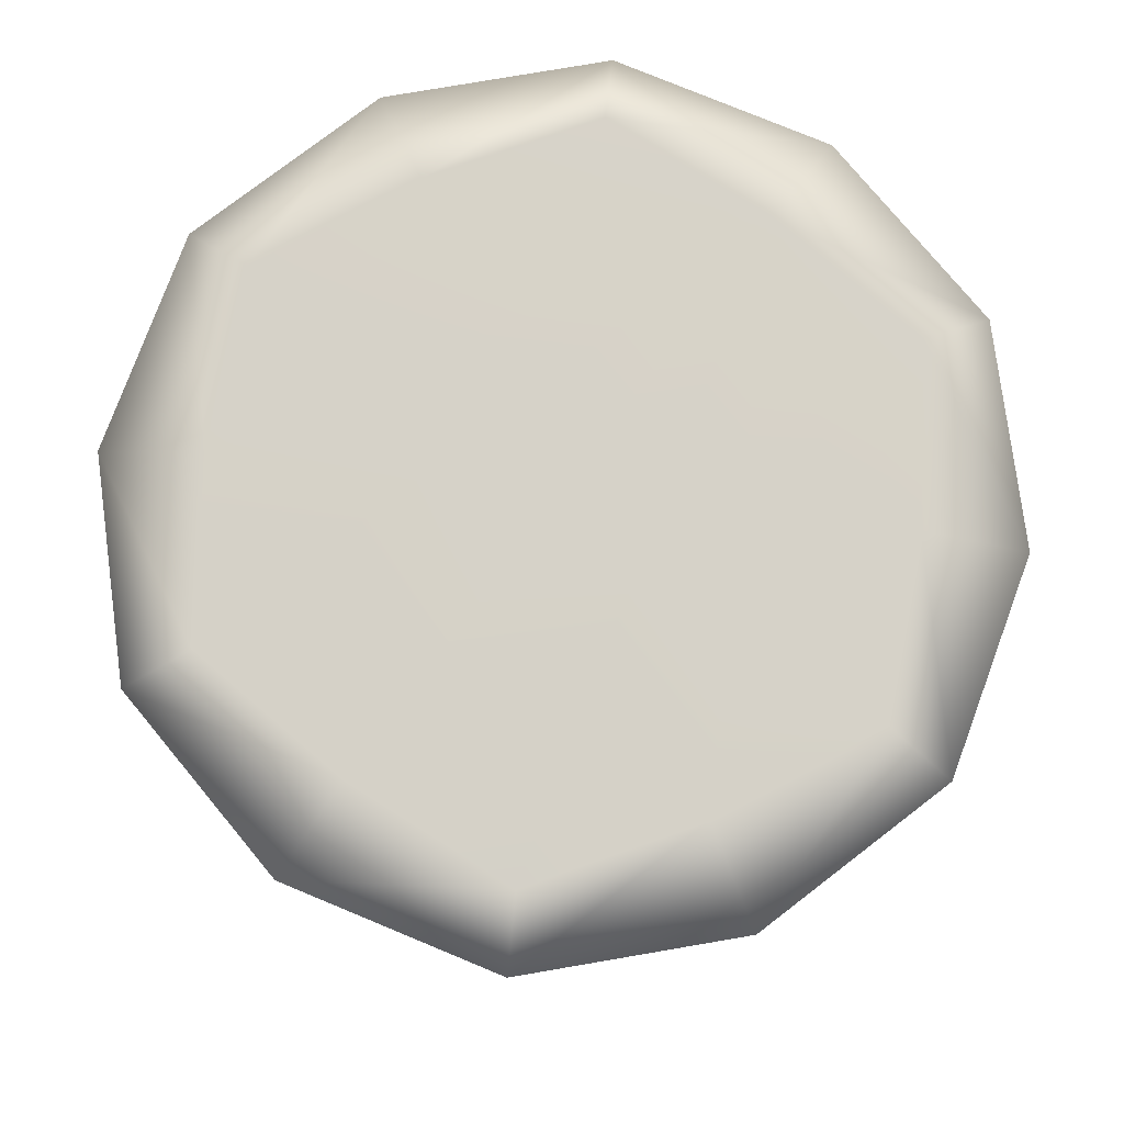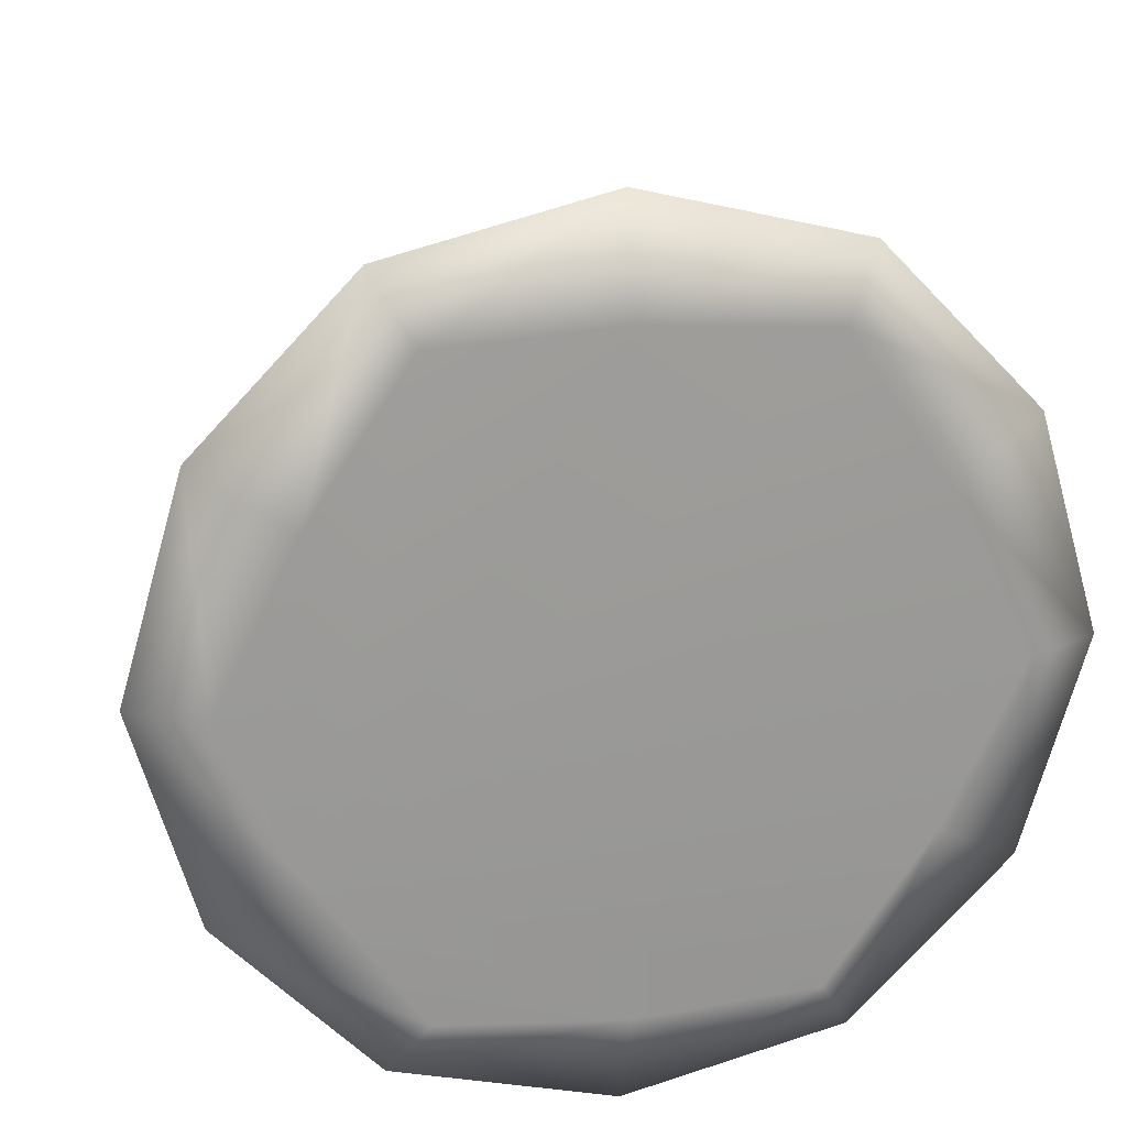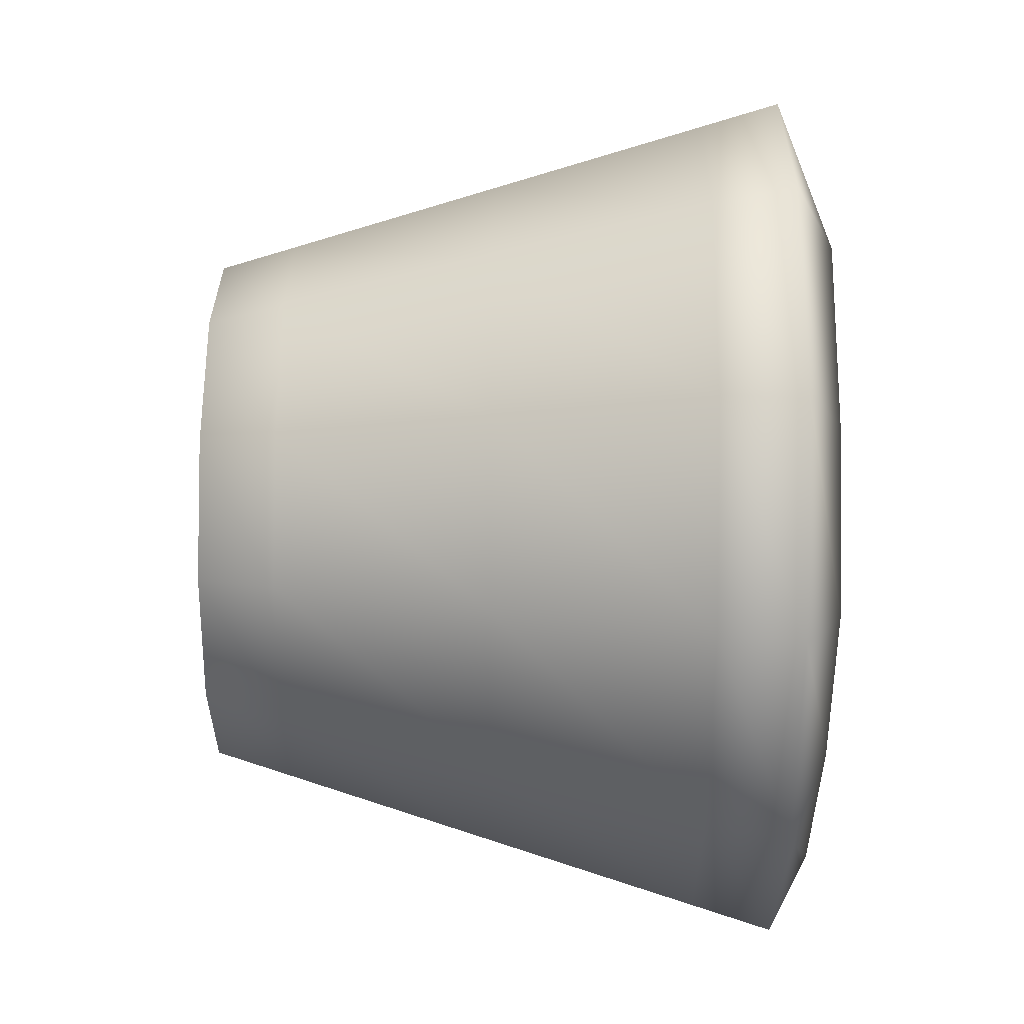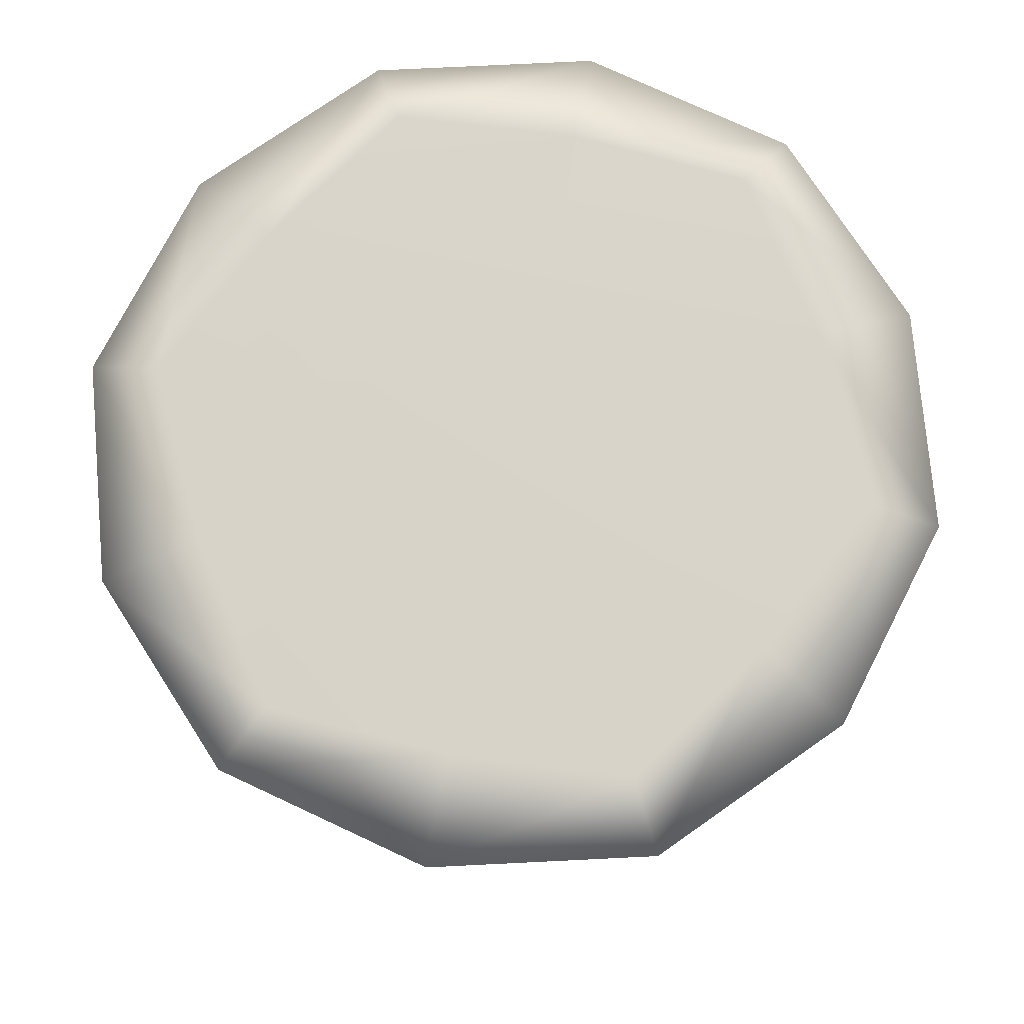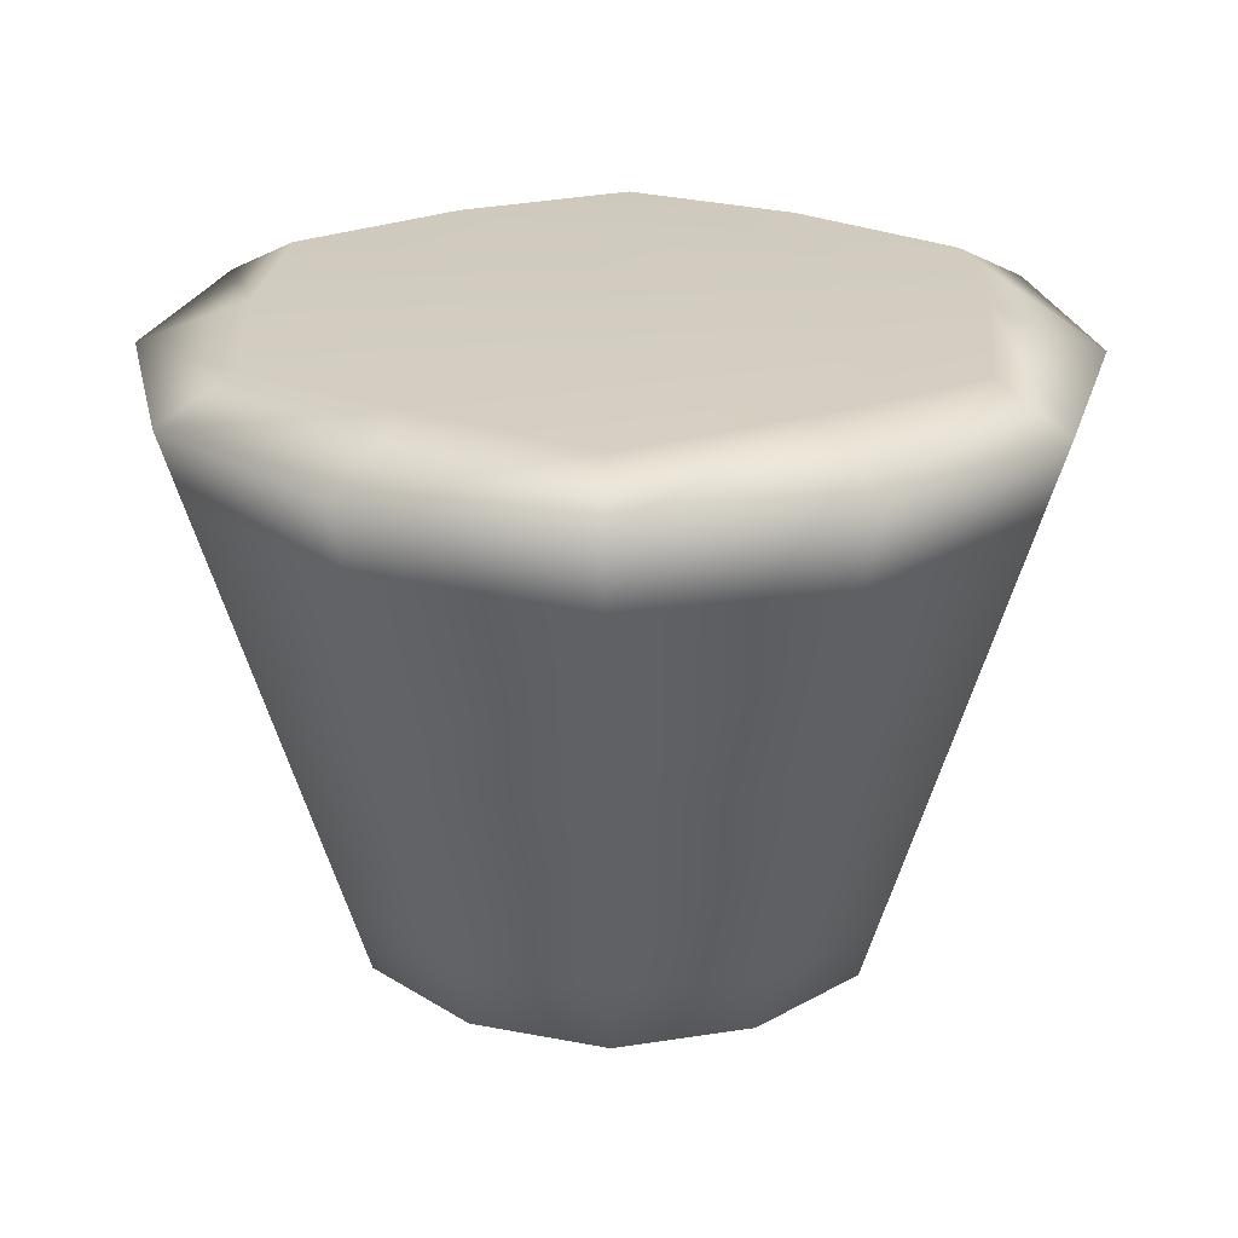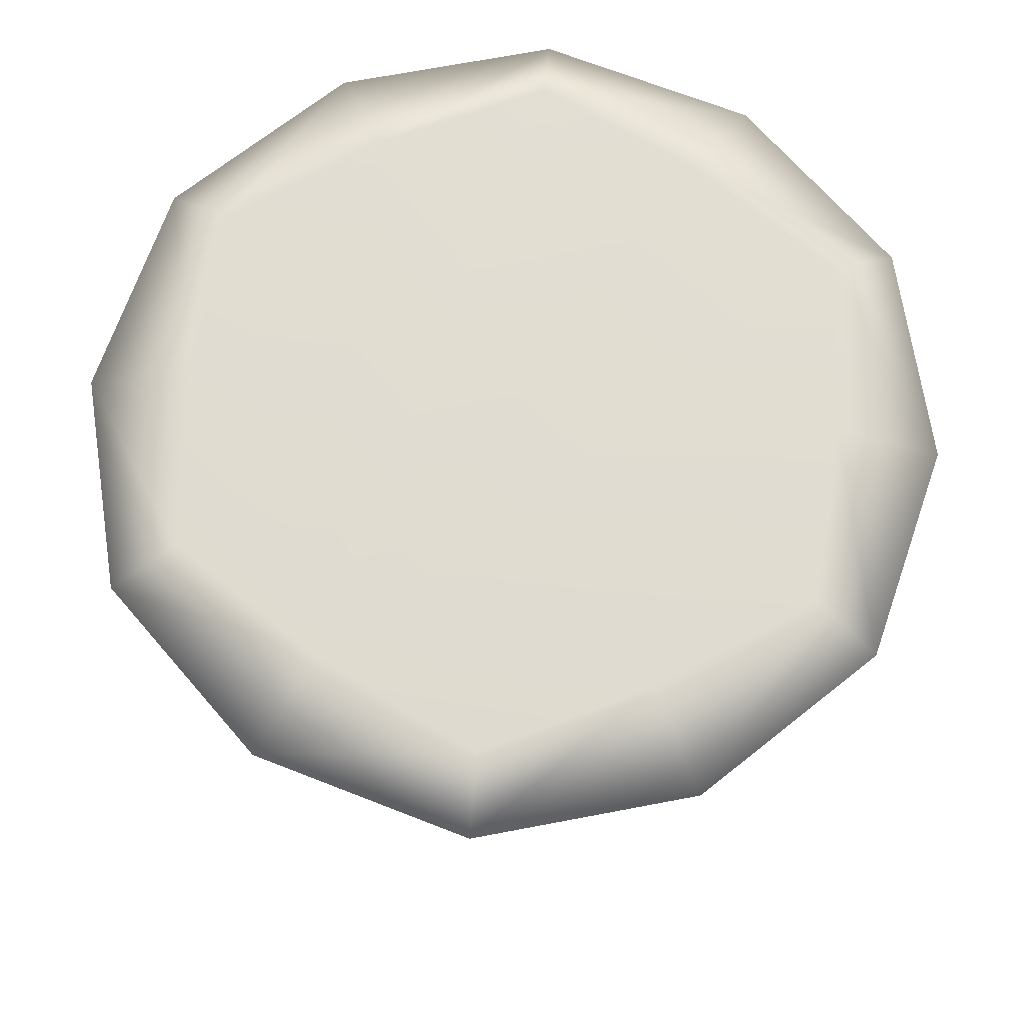
<metadata>
{"format":"obj","ext":"obj","renderer":"f3d","projection":"perspective","resolution":1024,"background":"white","views":[{"elev":77.9,"azim":-23.6,"up":"+Y"},{"elev":21.2,"azim":168.7,"up":"+Z"},{"elev":75.2,"azim":90.6,"up":"+Z"},{"elev":75.5,"azim":-108.9,"up":"+Y"},{"elev":24.4,"azim":31.6,"up":"+Y"},{"elev":69.0,"azim":155.3,"up":"+Y"}]}
</metadata>
<code>
g default
v -0.1816 0.003443 0
v -0.3072 0.5212 -6.1e-05
v -0.09076 0.003443 0.1573
v -0.1536 0.5212 0.2661
v 0.09082 0.003443 0.1574
v 0.1536 0.5212 0.2661
v 0.1817 0.003445 0
v 0.3072 0.5212 0
v 0.09085 0.003441 -0.1573
v 0.1536 0.5212 -0.2661
v -0.09079 0.003443 -0.1573
v -0.1537 0.5212 -0.2661
v 0.3499 0.4218 6.1e-05
v 0.1749 0.4218 0.303
v -0.175 0.4218 0.303
v -0.3498 0.4218 0
v -0.1749 0.4218 -0.3029
v 0.1749 0.4218 -0.3029
v 0.2409 0.07118 -6.1e-05
v 0.1205 0.07118 0.2087
v -0.1204 0.07118 0.2087
v -0.2409 0.07118 0
v -0.1204 0.07118 -0.2085
v 0.1205 0.07118 -0.2086
v -0.1105 0.007744 -0.1915
v -0.2064 0.07118 -0.1193
v 0.1853 0.4882 0.3209
v 0.2999 0.4218 0.1731
v 0.3705 0.4882 0
v -0.1852 0.4882 0.3209
v 0 0.4218 0.3463
v -0.3705 0.4882 0
v -0.2999 0.4218 0.1731
v -0.1852 0.4882 -0.3209
v -0.2999 0.4218 -0.1731
v 0.1853 0.4882 -0.3209
v 0 0.4218 -0.3462
v 0.2999 0.4218 -0.1731
v 0.1477 0.246 0.2557
v 0.2953 0.246 0
v -0.1476 0.246 0.2557
v -0.2951 0.246 0
v -0.1476 0.246 -0.2556
v 0.1477 0.246 -0.2556
v 0.1412 0.001934 -0.08148
v 0.1412 0.001934 0.08154
v 6.1e-05 0.001934 0.163
v -0.1411 0.001934 0.08148
v -0.1411 0.001934 -0.08148
v 3.1e-05 0.001934 -0.1629
v -0.2397 0.5235 -0.1384
v -0.2397 0.5235 0.1384
v 0 0.5235 0.2768
v 0.2397 0.5235 0.1384
v 0.2397 0.5235 -0.1384
v 0 0.5235 -0.2769
v -0.2064 0.07118 0.1192
v -0.2211 0.007746 0
v -0.1105 0.007744 0.1916
v 6.1e-05 0.07118 0.2385
v 0.1106 0.007744 0.1916
v 0.2065 0.07118 0.1192
v 0.2212 0.007744 0
v 0.2065 0.07118 -0.1193
v 0.1106 0.007744 -0.1915
v 6.1e-05 0.07118 -0.2385
v -0.1895 0.007748 0.1095
v 3.1e-05 0.007748 0.2189
v 0.1896 0.007748 0.1095
v 0.1896 0.007748 -0.1094
v 3.1e-05 0.007748 -0.2189
v -0.1895 0.007748 -0.1094
v 0.3176 0.4882 0.1834
v -3.1e-05 0.4882 0.3667
v -0.3176 0.4882 0.1834
v -0.3176 0.4882 -0.1834
v -3.1e-05 0.4882 -0.3667
v 0.3176 0.4882 -0.1834
v 0.2531 0.246 0.1461
v 3.1e-05 0.246 0.2922
v -0.253 0.246 0.1461
v -0.253 0.246 -0.1461
v 3.1e-05 0.246 -0.2922
v 0.2531 0.246 -0.1461
g Pinguino:Pinguino
f 49 11 50 9 45 7 46 5 47 3 48 1
f 55 10 56 12 51 2 52 4 53 6 54 8
f 21 57 67 59
f 57 22 58 67
f 67 58 1 48
f 59 67 48 3
f 20 60 68 61
f 60 21 59 68
f 68 59 3 47
f 61 68 47 5
f 19 62 69 63
f 62 20 61 69
f 69 61 5 46
f 63 69 46 7
f 24 64 70 65
f 64 19 63 70
f 70 63 7 45
f 65 70 45 9
f 23 66 71 25
f 66 24 65 71
f 71 65 9 50
f 25 71 50 11
f 22 26 72 58
f 26 23 25 72
f 72 25 11 49
f 58 72 49 1
f 8 54 73 29
f 54 6 27 73
f 73 27 14 28
f 29 73 28 13
f 6 53 74 27
f 53 4 30 74
f 74 30 15 31
f 27 74 31 14
f 4 52 75 30
f 52 2 32 75
f 75 32 16 33
f 30 75 33 15
f 2 51 76 32
f 51 12 34 76
f 76 34 17 35
f 32 76 35 16
f 12 56 77 34
f 56 10 36 77
f 77 36 18 37
f 34 77 37 17
f 10 55 78 36
f 55 8 29 78
f 78 29 13 38
f 36 78 38 18
f 13 28 79 40
f 28 14 39 79
f 79 39 20 62
f 40 79 62 19
f 14 31 80 39
f 31 15 41 80
f 80 41 21 60
f 39 80 60 20
f 15 33 81 41
f 33 16 42 81
f 81 42 22 57
f 41 81 57 21
f 16 35 82 42
f 35 17 43 82
f 82 43 23 26
f 42 82 26 22
f 17 37 83 43
f 37 18 44 83
f 83 44 24 66
f 43 83 66 23
f 18 38 84 44
f 38 13 40 84
f 84 40 19 64
f 44 84 64 24

</code>
